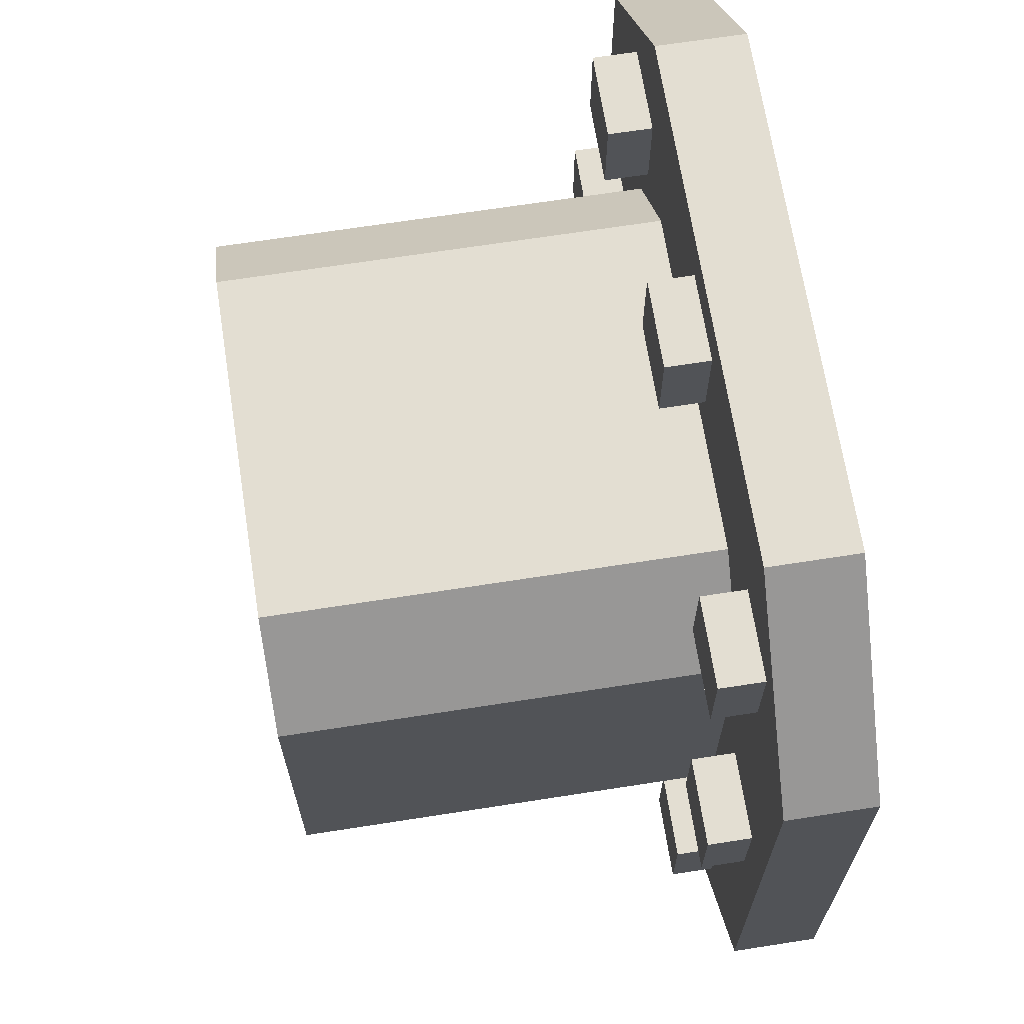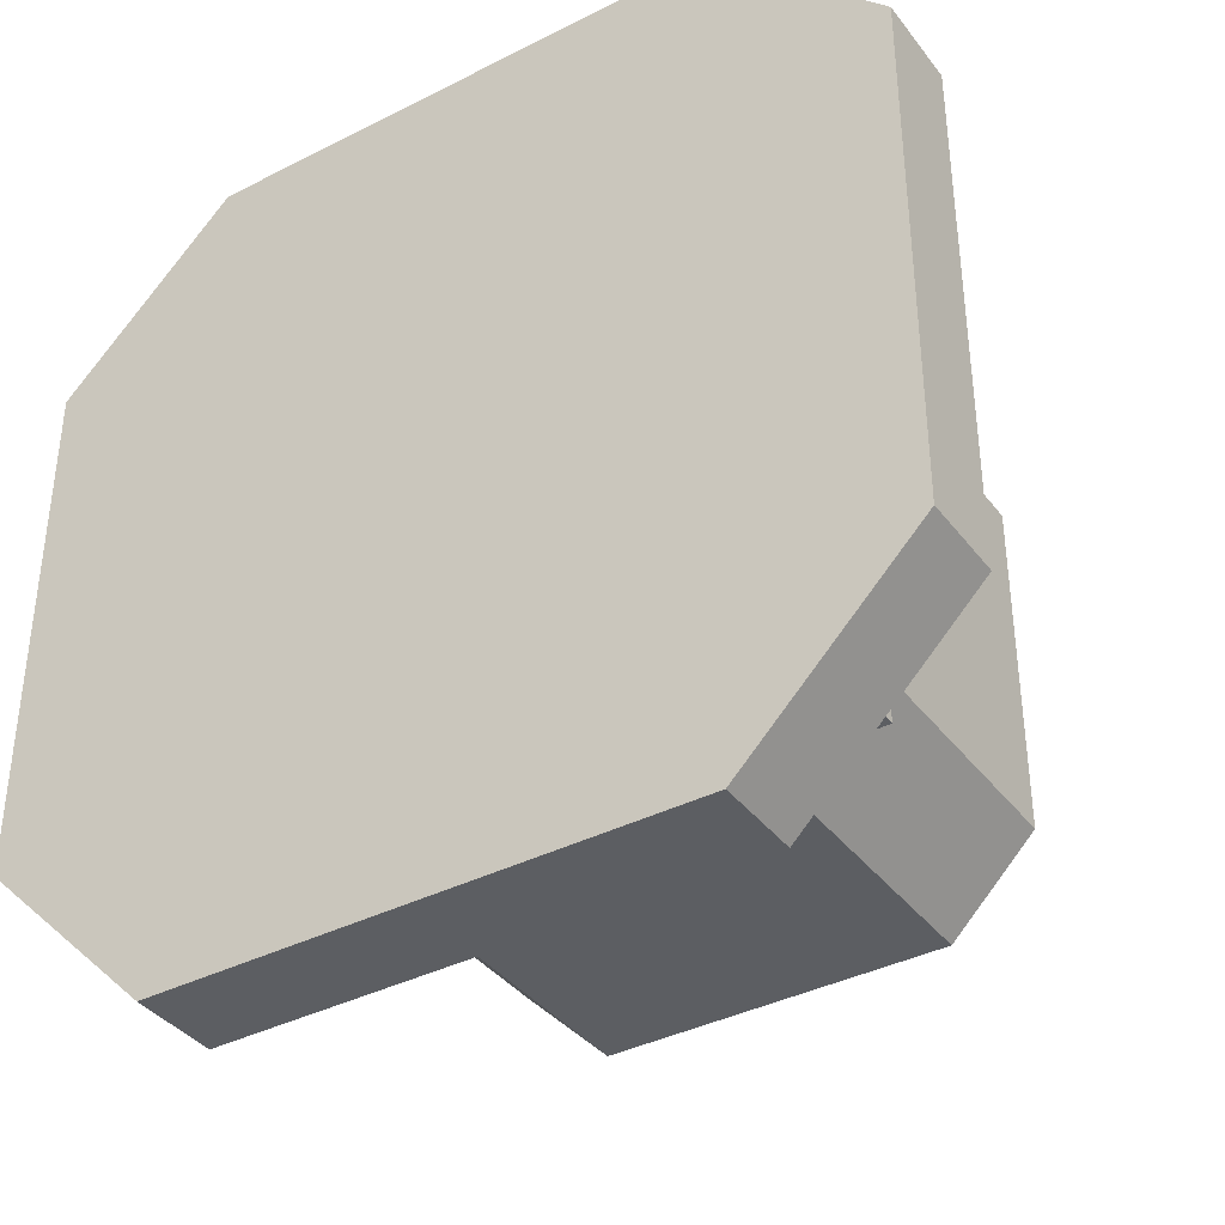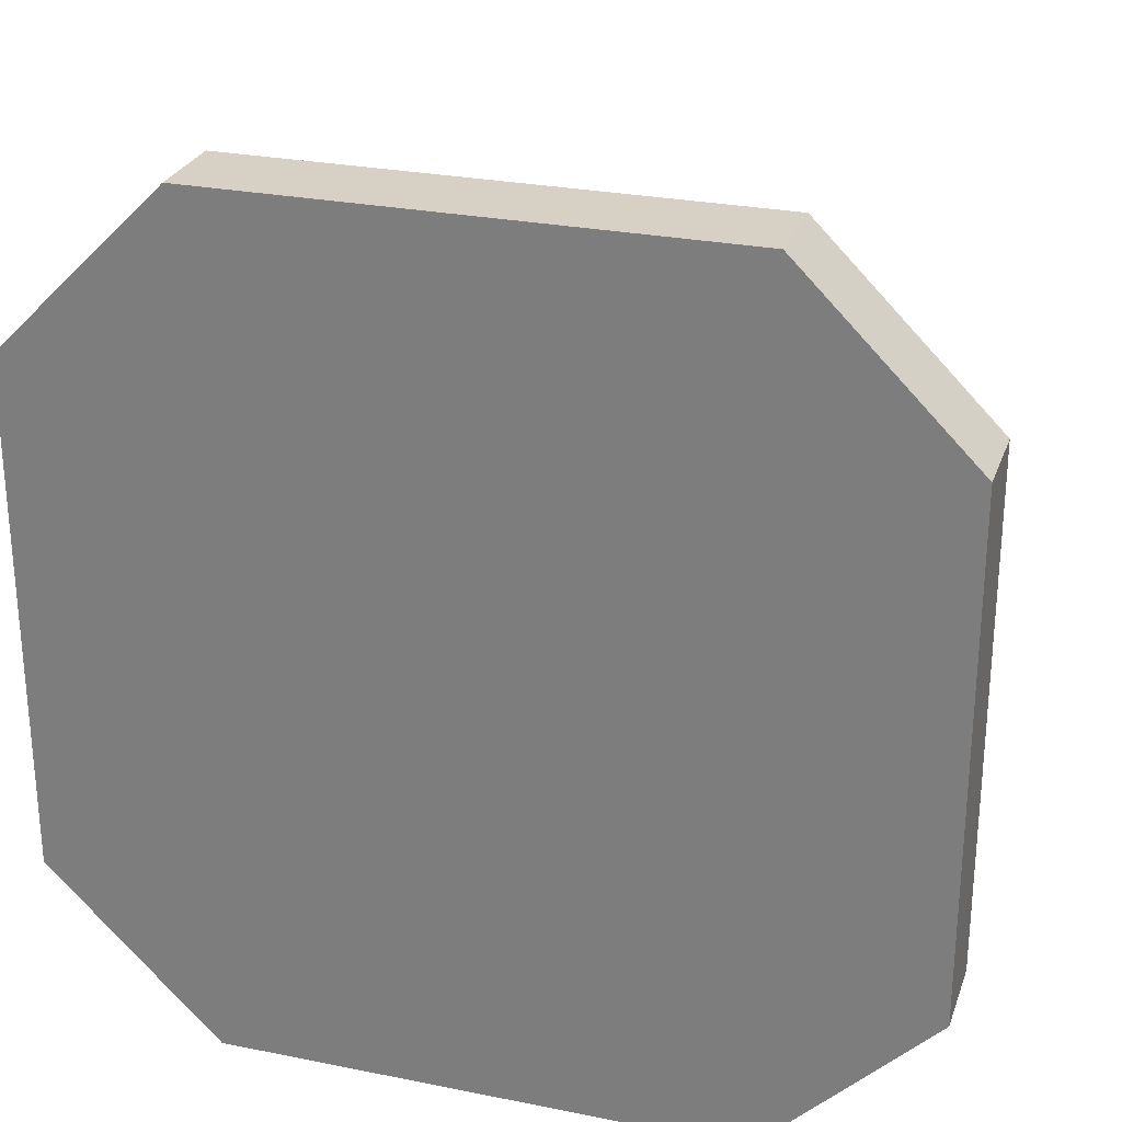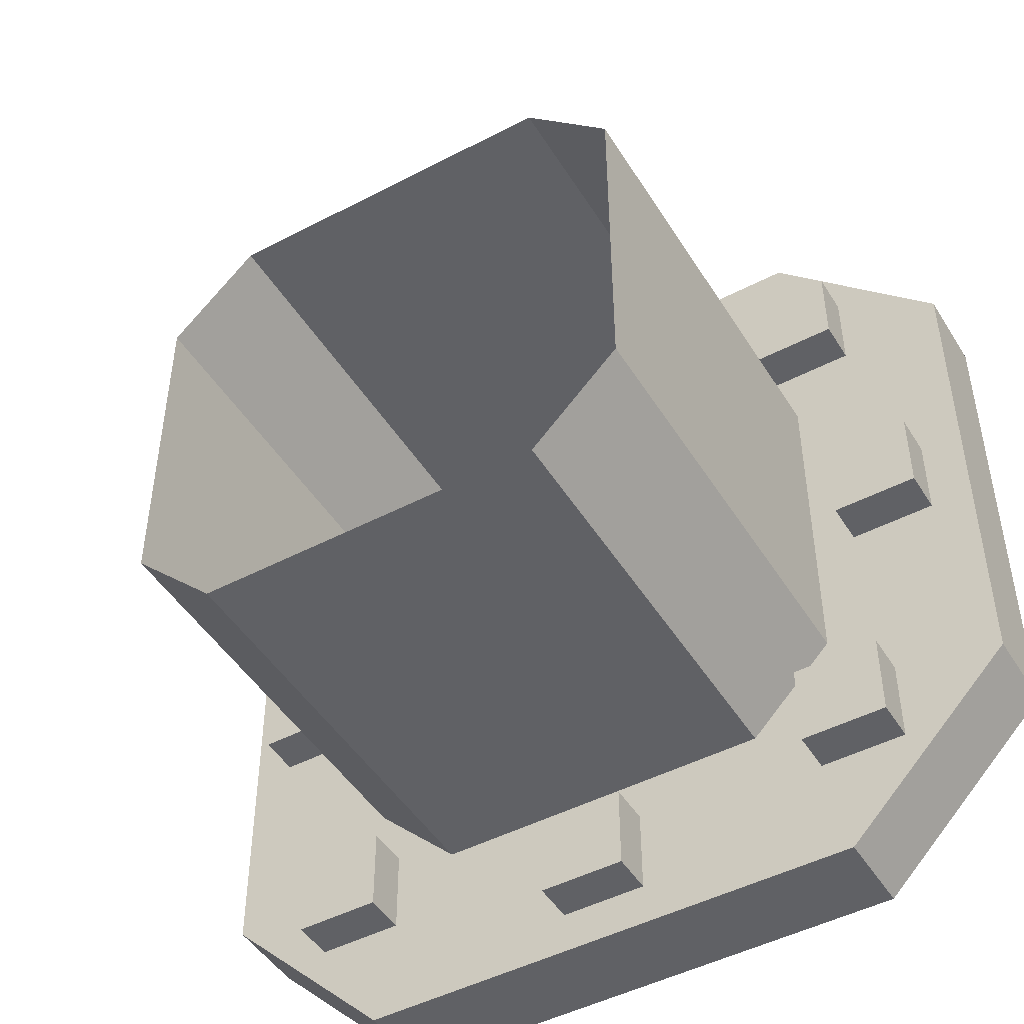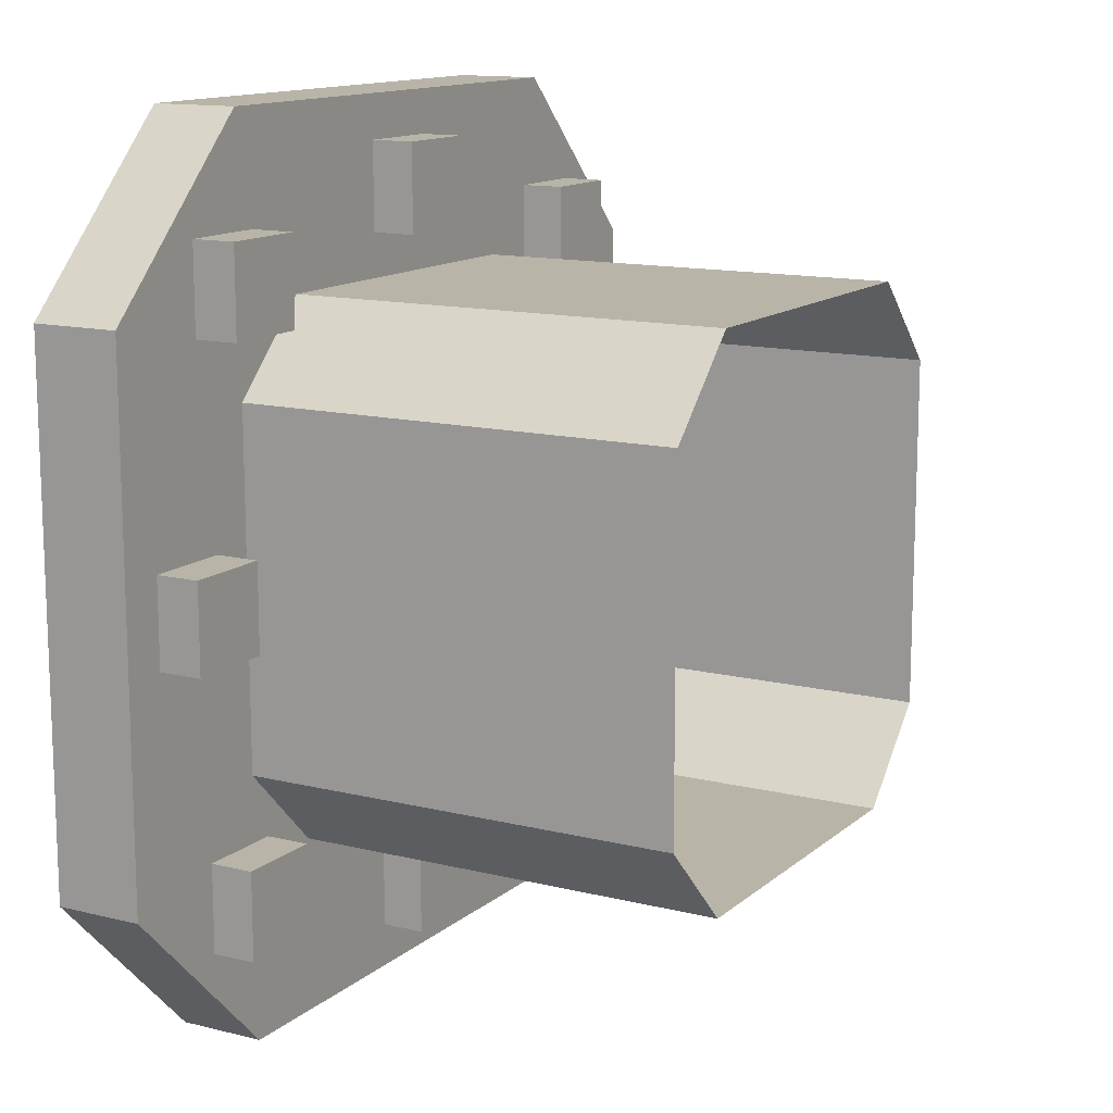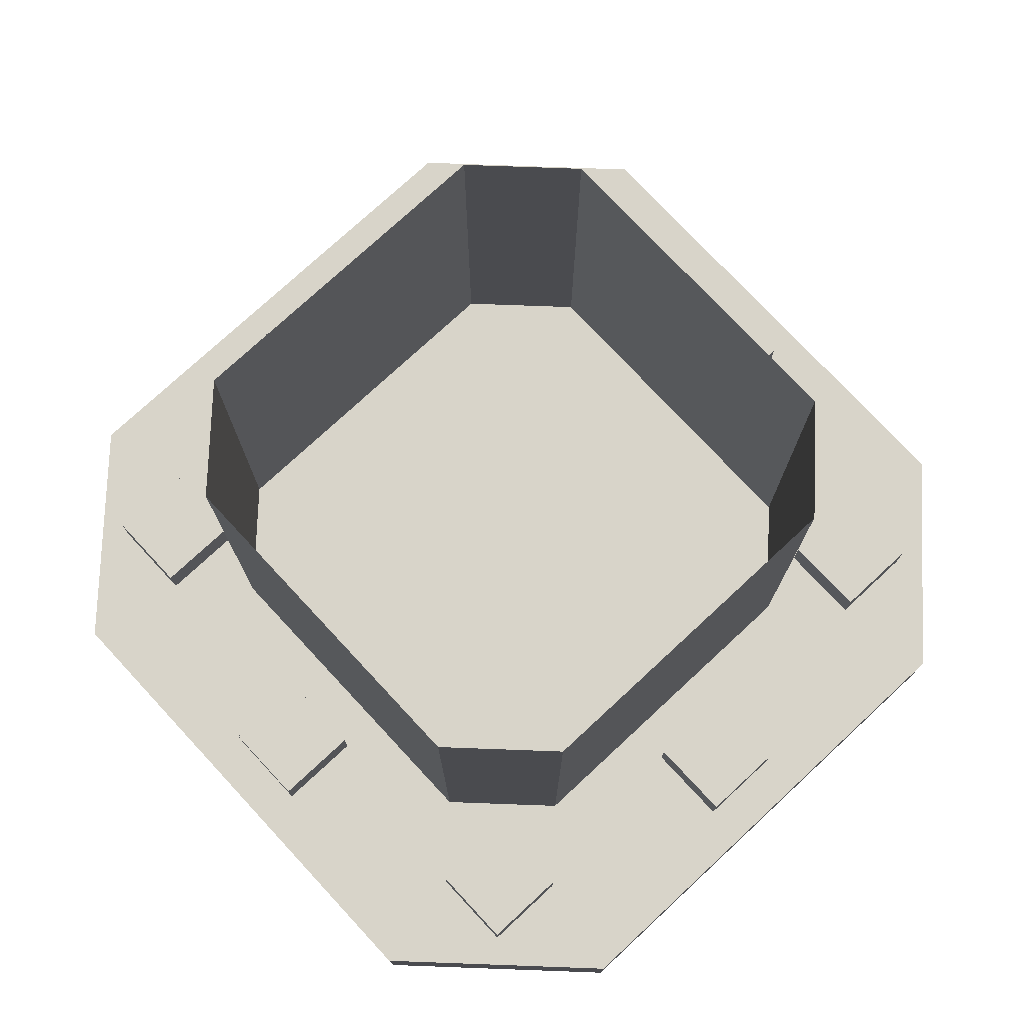
<metadata>
{"format":"obj","ext":"obj","renderer":"f3d","projection":"perspective","resolution":1024,"background":"white","views":[{"elev":67.5,"azim":-98.9,"up":"+Z"},{"elev":-38.0,"azim":32.9,"up":"+Z"},{"elev":26.9,"azim":17.4,"up":"+Z"},{"elev":-47.5,"azim":-149.5,"up":"+Z"},{"elev":13.2,"azim":119.5,"up":"+Z"},{"elev":75.7,"azim":-132.9,"up":"+Y"}]}
</metadata>
<code>
o pipe
v 0.625 0.0625 0.6875
v 0.625 0.375 0.6875
v 0.6875 0.0625 0.625
v 0.6875 0.375 0.625
v 0.6875 0.0625 0.375
v 0.6875 0.375 0.375
v 0.625 0.0625 0.3125
v 0.625 0.375 0.3125
v 0.375 0.0625 0.3125
v 0.375 0.375 0.3125
v 0.3125 0.0625 0.375
v 0.3125 0.375 0.375
v 0.3125 0.0625 0.625
v 0.3125 0.375 0.625
v 0.375 0.0625 0.6875
v 0.375 0.375 0.6875
f 1 3 4 2
f 3 5 6 4
f 5 7 8 6
f 7 9 10 8
f 9 11 12 10
f 11 13 14 12
f 13 15 16 14
f 15 1 2 16
o cylinder
v 0.5 0 0.5
v 0.5 0.0625 0.5
v 0.6875 0 0.8125
v 0.6875 0.0625 0.8125
v 0.8125 0 0.6875
v 0.8125 0.0625 0.6875
v 0.8125 0 0.3125
v 0.8125 0.0625 0.3125
v 0.6875 0 0.1875
v 0.6875 0.0625 0.1875
v 0.3125 0 0.1875
v 0.3125 0.0625 0.1875
v 0.1875 0 0.3125
v 0.1875 0.0625 0.3125
v 0.1875 0 0.6875
v 0.1875 0.0625 0.6875
v 0.3125 0 0.8125
v 0.3125 0.0625 0.8125
f 21 19 17
f 19 21 22 20
f 20 22 18
f 23 21 17
f 21 23 24 22
f 22 24 18
f 25 23 17
f 23 25 26 24
f 24 26 18
f 27 25 17
f 25 27 28 26
f 26 28 18
f 29 27 17
f 27 29 30 28
f 28 30 18
f 31 29 17
f 29 31 32 30
f 30 32 18
f 33 31 17
f 31 33 34 32
f 32 34 18
f 19 33 17
f 33 19 20 34
f 34 20 18
o screw1
v 0.5312 0.09375 0.7812
v 0.5312 0.09375 0.7188
v 0.5312 0.03125 0.7812
v 0.5312 0.03125 0.7188
v 0.4688 0.09375 0.7188
v 0.4688 0.09375 0.7812
v 0.4688 0.03125 0.7188
v 0.4688 0.03125 0.7812
f 38 41 39 36
f 37 38 36 35
f 42 37 35 40
f 41 42 40 39
f 40 35 36 39
o screw2
v 0.2812 0.09375 0.5312
v 0.2812 0.09375 0.4688
v 0.2812 0.03125 0.5312
v 0.2812 0.03125 0.4688
v 0.2188 0.09375 0.4688
v 0.2188 0.09375 0.5312
v 0.2188 0.03125 0.4688
v 0.2188 0.03125 0.5312
f 46 49 47 44
f 45 46 44 43
f 50 45 43 48
f 49 50 48 47
f 48 43 44 47
o screw7
v 0.5312 0.09375 0.2812
v 0.5312 0.09375 0.2188
v 0.5312 0.03125 0.2812
v 0.5312 0.03125 0.2188
v 0.4688 0.09375 0.2188
v 0.4688 0.09375 0.2812
v 0.4688 0.03125 0.2188
v 0.4688 0.03125 0.2812
f 54 57 55 52
f 53 54 52 51
f 58 53 51 56
f 57 58 56 55
f 56 51 52 55
o screw8
v 0.7812 0.09375 0.5312
v 0.7812 0.09375 0.4688
v 0.7812 0.03125 0.5312
v 0.7812 0.03125 0.4688
v 0.7188 0.09375 0.4688
v 0.7188 0.09375 0.5312
v 0.7188 0.03125 0.4688
v 0.7188 0.03125 0.5312
f 62 65 63 60
f 61 62 60 59
f 66 61 59 64
f 65 66 64 63
f 64 59 60 63
o screw3
v 0.3281 0.09375 0.3281
v 0.3281 0.09375 0.2656
v 0.3281 0.03125 0.3281
v 0.3281 0.03125 0.2656
v 0.2656 0.09375 0.2656
v 0.2656 0.09375 0.3281
v 0.2656 0.03125 0.2656
v 0.2656 0.03125 0.3281
f 70 73 71 68
f 69 70 68 67
f 74 69 67 72
f 73 74 72 71
f 72 67 68 71
o screw4
v 0.7344 0.09375 0.3281
v 0.7344 0.09375 0.2656
v 0.7344 0.03125 0.3281
v 0.7344 0.03125 0.2656
v 0.6719 0.09375 0.2656
v 0.6719 0.09375 0.3281
v 0.6719 0.03125 0.2656
v 0.6719 0.03125 0.3281
f 78 81 79 76
f 77 78 76 75
f 82 77 75 80
f 81 82 80 79
f 80 75 76 79
o screw5
v 0.7344 0.09375 0.7344
v 0.7344 0.09375 0.6719
v 0.7344 0.03125 0.7344
v 0.7344 0.03125 0.6719
v 0.6719 0.09375 0.6719
v 0.6719 0.09375 0.7344
v 0.6719 0.03125 0.6719
v 0.6719 0.03125 0.7344
f 86 89 87 84
f 85 86 84 83
f 90 85 83 88
f 89 90 88 87
f 88 83 84 87
o screw6
v 0.3281 0.09375 0.7344
v 0.3281 0.09375 0.6719
v 0.3281 0.03125 0.7344
v 0.3281 0.03125 0.6719
v 0.2656 0.09375 0.6719
v 0.2656 0.09375 0.7344
v 0.2656 0.03125 0.6719
v 0.2656 0.03125 0.7344
f 94 97 95 92
f 93 94 92 91
f 98 93 91 96
f 97 98 96 95
f 96 91 92 95

</code>
